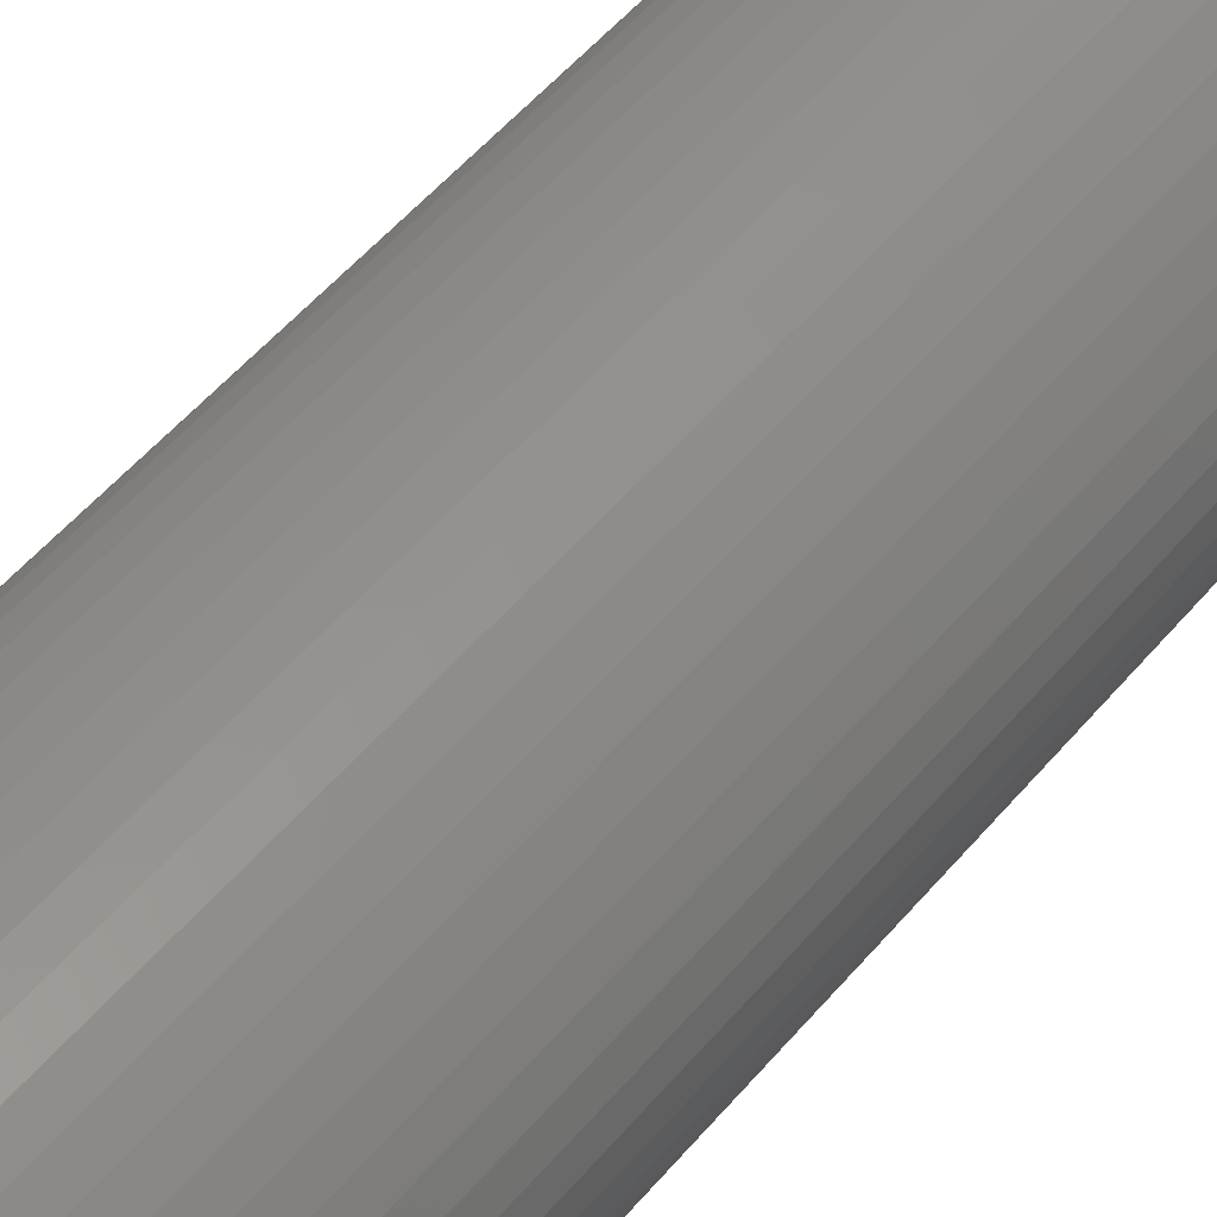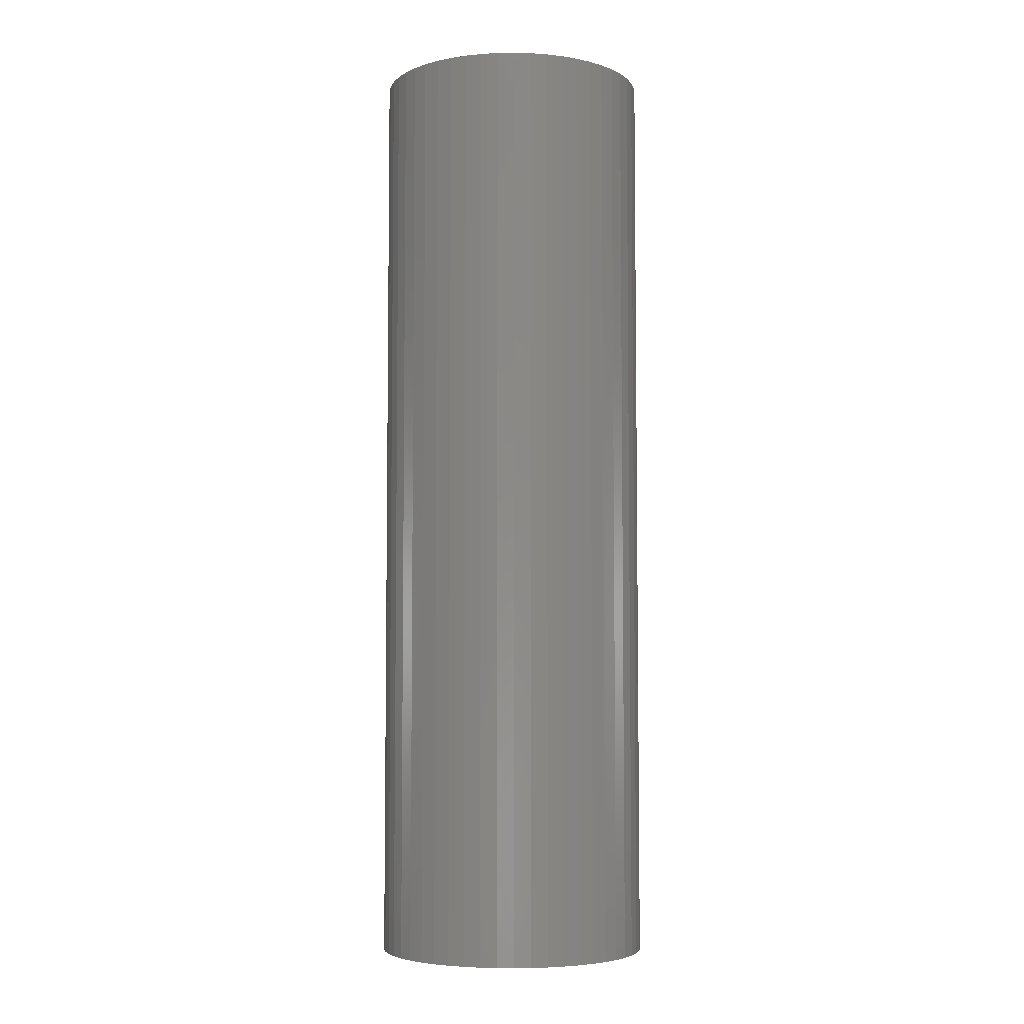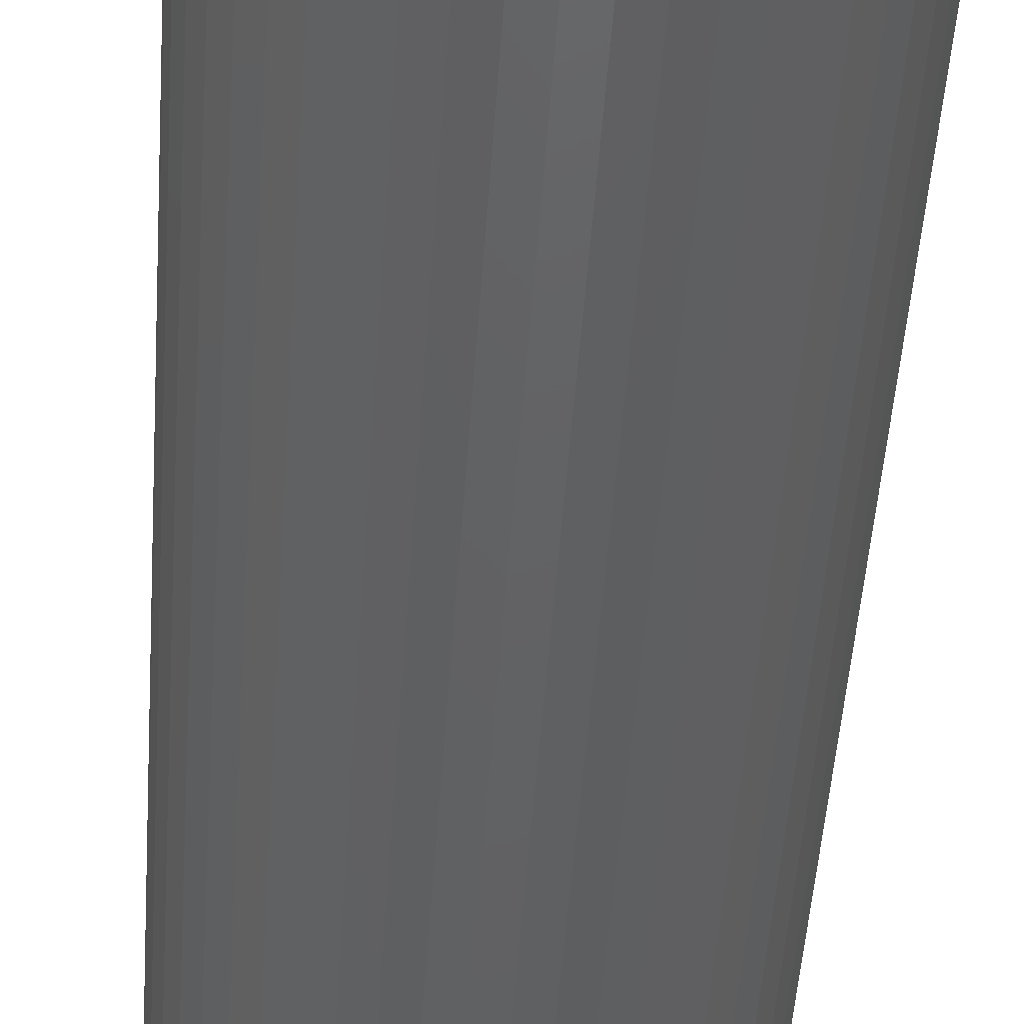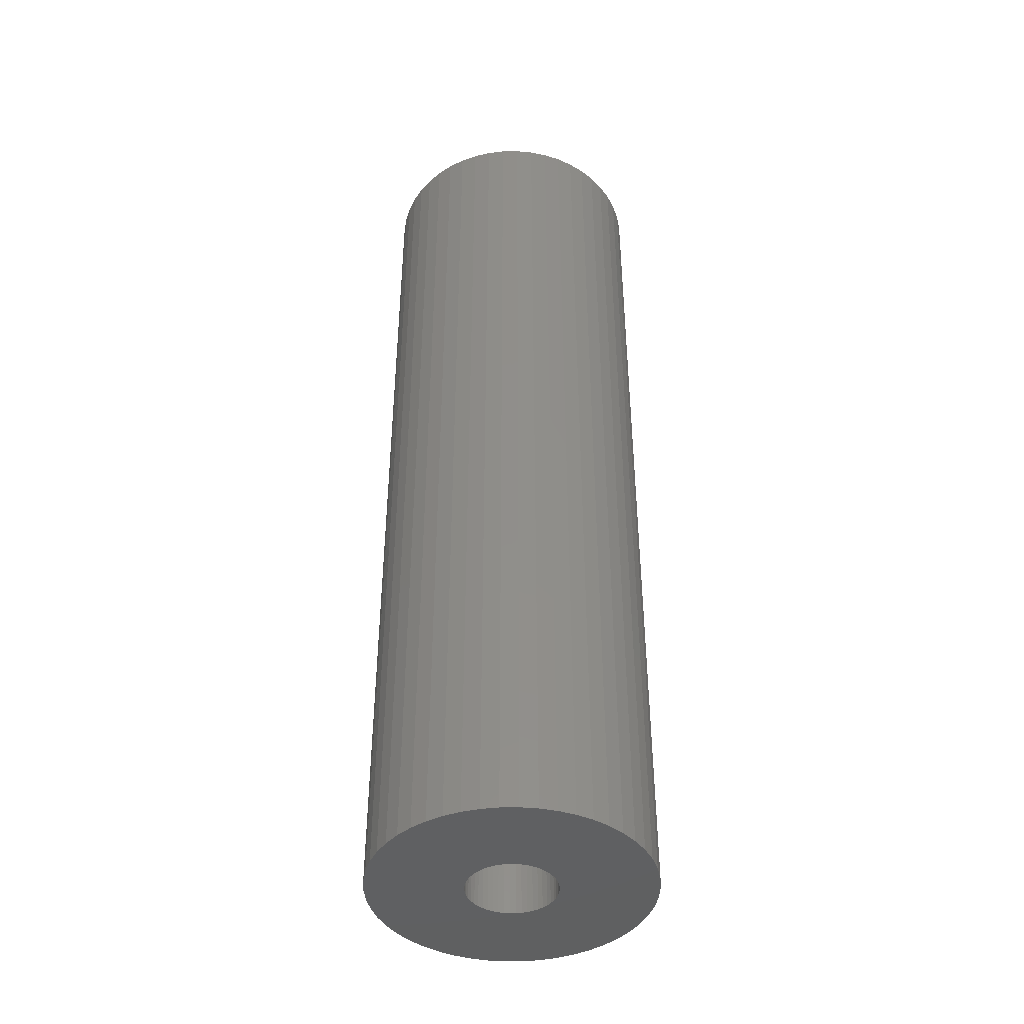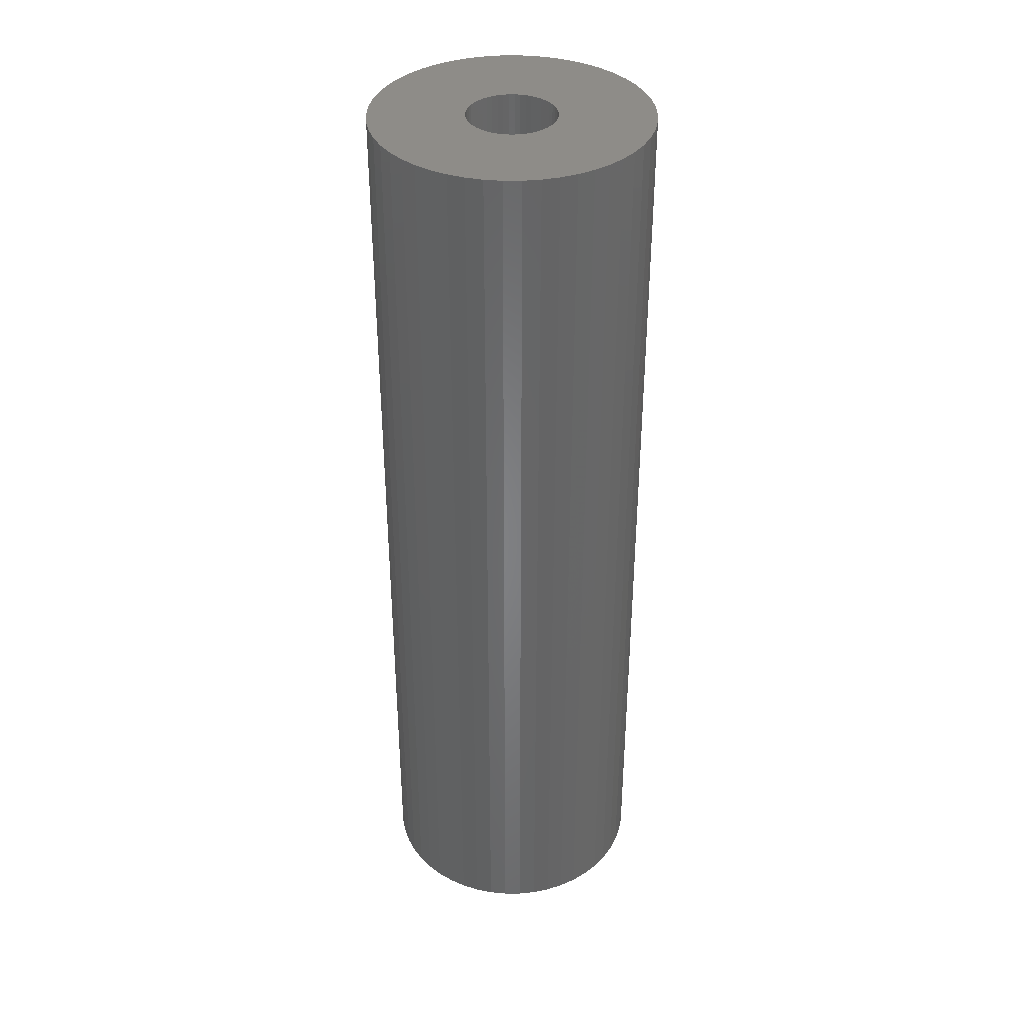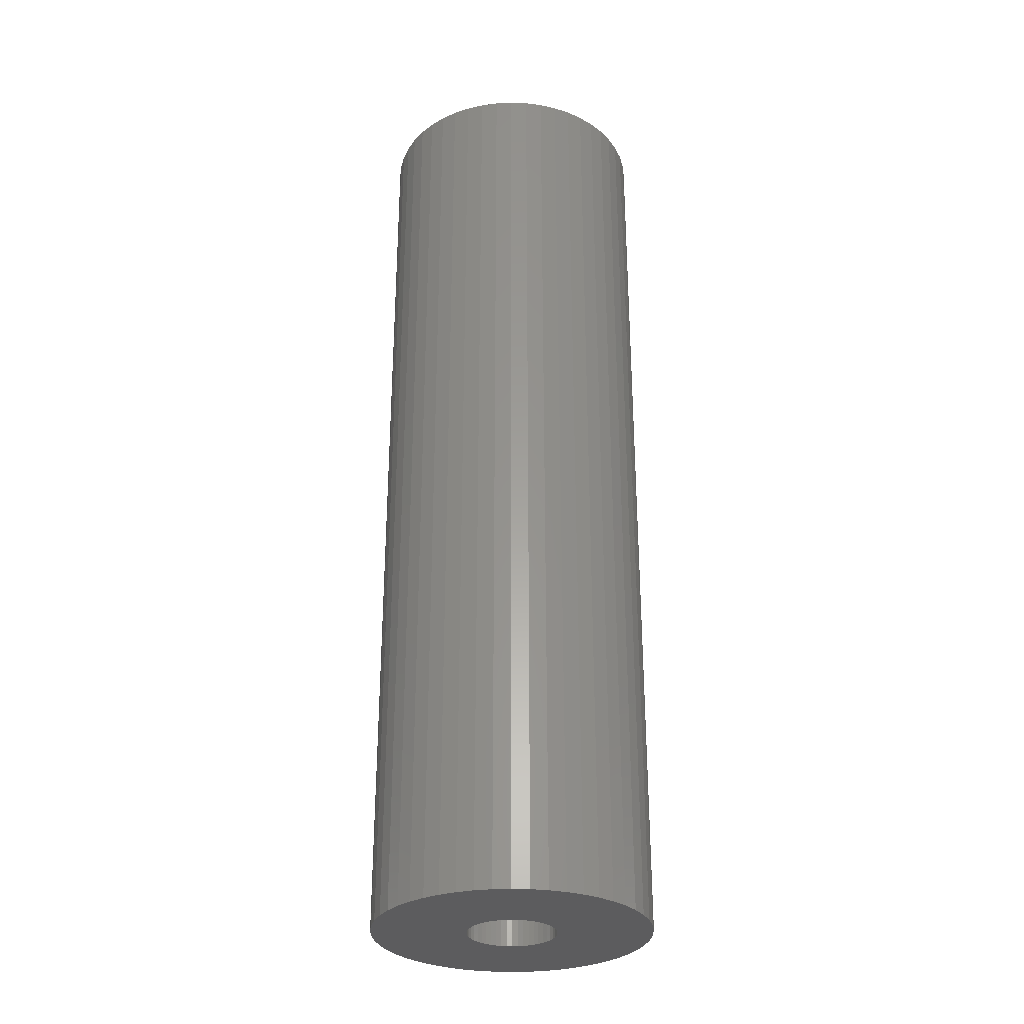
<metadata>
{"format":"stl","ext":"stl","renderer":"f3d","projection":"perspective","resolution":1024,"background":"white","views":[{"elev":50.9,"azim":38.1,"up":"+Y"},{"elev":-5.2,"azim":-40.5,"up":"+Z"},{"elev":-43.9,"azim":-3.6,"up":"+Y"},{"elev":-42.3,"azim":152.2,"up":"+Z"},{"elev":37.3,"azim":-108.2,"up":"+Z"},{"elev":-29.8,"azim":176.7,"up":"+Z"}]}
</metadata>
<code>
# stl→obj: 200 verts, 400 faces
v 7 0 24
v 6.945 0.8773 -24
v 6.945 0.8773 24
v 7 0 -24
v -7 0 -24
v -6.945 0.8773 24
v -6.945 0.8773 -24
v -7 0 24
v 0.4395 6.986 -24
v -0.4395 6.986 24
v 0.4395 6.986 24
v -0.4395 6.986 -24
v -0.4395 -6.986 -24
v 0.4395 -6.986 24
v -0.4395 -6.986 24
v 0.4395 -6.986 -24
v 5.103 4.792 -24
v 4.462 5.394 24
v 5.103 4.792 24
v 4.462 5.394 -24
v -4.462 5.394 -24
v -5.103 4.792 24
v -4.462 5.394 24
v -5.103 4.792 -24
v -2.163 6.657 -24
v -2.98 6.334 24
v -2.163 6.657 24
v -2.98 6.334 -24
v 6.508 2.577 24
v 6.134 3.372 -24
v 6.134 3.372 24
v 6.508 2.577 -24
v 6.78 1.741 -24
v 6.78 1.741 24
v 2.98 6.334 -24
v 2.163 6.657 24
v 2.98 6.334 24
v 2.163 6.657 -24
v 3.751 5.91 -24
v 3.751 5.91 24
v -6.508 2.577 -24
v -6.134 3.372 24
v -6.134 3.372 -24
v -6.508 2.577 24
v -6.78 1.741 -24
v -6.78 1.741 24
v -1.312 6.876 -24
v -1.312 6.876 24
v 5.663 4.114 24
v 5.663 4.114 -24
v 1.312 6.876 24
v 1.312 6.876 -24
v -5.663 4.114 24
v -5.663 4.114 -24
v 2.25 0 24
v 2.232 0.282 24
v 6.945 -0.8773 24
v 2.179 0.5596 24
v 2.232 -0.282 24
v 2.092 0.8283 24
v 6.78 -1.741 24
v 1.972 1.084 24
v 2.179 -0.5596 24
v 1.82 1.323 24
v 6.508 -2.577 24
v 1.64 1.54 24
v 2.092 -0.8283 24
v 1.434 1.734 24
v 6.134 -3.372 24
v 1.206 1.9 24
v 1.972 -1.084 24
v 5.663 -4.114 24
v 0.958 2.036 24
v 0.6953 2.14 24
v 0.4216 2.21 24
v 0.1413 2.246 24
v -0.1413 2.246 24
v -0.4216 2.21 24
v -0.6953 2.14 24
v -0.958 2.036 24
v -1.206 1.9 24
v -3.751 5.91 24
v -1.434 1.734 24
v -1.64 1.54 24
v -1.82 1.323 24
v -1.972 1.084 24
v 1.82 -1.323 24
v 5.103 -4.792 24
v 1.64 -1.54 24
v 4.462 -5.394 24
v 1.434 -1.734 24
v 3.751 -5.91 24
v 1.206 -1.9 24
v 2.98 -6.334 24
v 0.958 -2.036 24
v 2.163 -6.657 24
v 0.6953 -2.14 24
v 1.312 -6.876 24
v 0.4216 -2.21 24
v 0.1413 -2.246 24
v -0.1413 -2.246 24
v -0.4216 -2.21 24
v -1.312 -6.876 24
v -0.6953 -2.14 24
v -2.163 -6.657 24
v -0.958 -2.036 24
v -2.98 -6.334 24
v -1.206 -1.9 24
v -3.751 -5.91 24
v -1.434 -1.734 24
v -4.462 -5.394 24
v -1.64 -1.54 24
v -5.103 -4.792 24
v -1.82 -1.323 24
v -5.663 -4.114 24
v -1.972 -1.084 24
v -6.134 -3.372 24
v -2.092 -0.8283 24
v -6.508 -2.577 24
v -2.179 -0.5596 24
v -6.78 -1.741 24
v -2.232 -0.282 24
v -6.945 -0.8773 24
v -2.25 0 24
v -2.092 0.8283 24
v -2.179 0.5596 24
v -2.232 0.282 24
v -3.751 5.91 -24
v 6.945 -0.8773 -24
v 6.508 -2.577 -24
v 6.134 -3.372 -24
v -5.103 -4.792 -24
v -4.462 -5.394 -24
v -6.134 -3.372 -24
v -6.508 -2.577 -24
v -5.663 -4.114 -24
v 2.25 0 -24
v 2.232 -0.282 -24
v 6.78 -1.741 -24
v 2.179 -0.5596 -24
v 2.232 0.282 -24
v 2.092 -0.8283 -24
v 1.972 -1.084 -24
v 5.663 -4.114 -24
v 2.179 0.5596 -24
v 1.82 -1.323 -24
v 5.103 -4.792 -24
v 1.64 -1.54 -24
v 4.462 -5.394 -24
v 2.092 0.8283 -24
v 1.434 -1.734 -24
v 3.751 -5.91 -24
v 1.206 -1.9 -24
v 2.98 -6.334 -24
v 1.972 1.084 -24
v 0.958 -2.036 -24
v 2.163 -6.657 -24
v 0.6953 -2.14 -24
v 1.312 -6.876 -24
v 0.4216 -2.21 -24
v 0.1413 -2.246 -24
v -0.1413 -2.246 -24
v -0.4216 -2.21 -24
v -1.312 -6.876 -24
v -0.6953 -2.14 -24
v -2.163 -6.657 -24
v -0.958 -2.036 -24
v -2.98 -6.334 -24
v -1.206 -1.9 -24
v -3.751 -5.91 -24
v -1.434 -1.734 -24
v -1.64 -1.54 -24
v -1.82 -1.323 -24
v -1.972 -1.084 -24
v 1.82 1.323 -24
v 1.64 1.54 -24
v 1.434 1.734 -24
v 1.206 1.9 -24
v 0.958 2.036 -24
v 0.6953 2.14 -24
v 0.4216 2.21 -24
v 0.1413 2.246 -24
v -0.1413 2.246 -24
v -0.4216 2.21 -24
v -0.6953 2.14 -24
v -0.958 2.036 -24
v -1.206 1.9 -24
v -1.434 1.734 -24
v -1.64 1.54 -24
v -1.82 1.323 -24
v -1.972 1.084 -24
v -2.092 0.8283 -24
v -2.179 0.5596 -24
v -2.232 0.282 -24
v -2.25 0 -24
v -2.092 -0.8283 -24
v -2.179 -0.5596 -24
v -6.78 -1.741 -24
v -2.232 -0.282 -24
v -6.945 -0.8773 -24
f 1 2 3
f 2 1 4
f 5 6 7
f 6 5 8
f 9 10 11
f 10 9 12
f 13 14 15
f 14 13 16
f 17 18 19
f 18 17 20
f 21 22 23
f 22 21 24
f 25 26 27
f 26 25 28
f 29 30 31
f 30 29 32
f 3 33 34
f 33 3 2
f 35 36 37
f 36 35 38
f 39 37 40
f 37 39 35
f 41 42 43
f 42 41 44
f 45 44 41
f 44 45 46
f 47 27 48
f 27 47 25
f 34 32 29
f 32 34 33
f 49 17 19
f 17 49 50
f 31 50 49
f 50 31 30
f 38 51 36
f 51 38 52
f 52 11 51
f 11 52 9
f 20 40 18
f 40 20 39
f 43 53 54
f 53 43 42
f 54 22 24
f 22 54 53
f 7 46 45
f 46 7 6
f 55 1 3
f 56 3 34
f 1 55 57
f 58 34 29
f 59 57 55
f 60 29 31
f 57 59 61
f 62 31 49
f 63 61 59
f 64 49 19
f 61 63 65
f 66 19 18
f 67 65 63
f 68 18 40
f 65 67 69
f 70 40 37
f 71 69 67
f 69 71 72
f 3 56 55
f 34 58 56
f 73 37 36
f 29 60 58
f 31 62 60
f 49 64 62
f 19 66 64
f 18 68 66
f 74 36 51
f 40 70 68
f 37 73 70
f 36 74 73
f 75 51 11
f 51 75 74
f 11 76 75
f 11 77 76
f 10 77 11
f 77 10 78
f 48 78 10
f 78 48 79
f 27 79 48
f 79 27 80
f 26 80 27
f 80 26 81
f 82 81 26
f 81 82 83
f 23 83 82
f 83 23 84
f 22 84 23
f 84 22 85
f 53 85 22
f 85 53 86
f 87 72 71
f 72 87 88
f 89 88 87
f 88 89 90
f 91 90 89
f 90 91 92
f 93 92 91
f 92 93 94
f 95 94 93
f 94 95 96
f 97 96 95
f 96 97 98
f 99 98 97
f 98 99 14
f 100 14 99
f 101 14 100
f 15 101 102
f 101 15 14
f 103 102 104
f 105 104 106
f 107 106 108
f 102 103 15
f 109 108 110
f 111 110 112
f 113 112 114
f 115 114 116
f 117 116 118
f 104 105 103
f 119 118 120
f 121 120 122
f 123 122 124
f 42 86 53
f 106 107 105
f 86 42 125
f 108 109 107
f 44 125 42
f 110 111 109
f 125 44 126
f 112 113 111
f 46 126 44
f 114 115 113
f 126 46 127
f 116 117 115
f 6 127 46
f 118 119 117
f 127 6 124
f 120 121 119
f 8 124 6
f 122 123 121
f 124 8 123
f 28 82 26
f 82 28 128
f 128 23 82
f 23 128 21
f 12 48 10
f 48 12 47
f 57 4 1
f 4 57 129
f 69 130 65
f 130 69 131
f 132 111 113
f 111 132 133
f 134 119 135
f 119 134 117
f 136 117 134
f 117 136 115
f 137 4 129
f 138 129 139
f 4 137 2
f 140 139 130
f 141 2 137
f 142 130 131
f 2 141 33
f 143 131 144
f 145 33 141
f 146 144 147
f 33 145 32
f 148 147 149
f 150 32 145
f 151 149 152
f 32 150 30
f 153 152 154
f 155 30 150
f 30 155 50
f 129 138 137
f 139 140 138
f 156 154 157
f 130 142 140
f 131 143 142
f 144 146 143
f 147 148 146
f 149 151 148
f 158 157 159
f 152 153 151
f 154 156 153
f 157 158 156
f 160 159 16
f 159 160 158
f 16 161 160
f 16 162 161
f 13 162 16
f 162 13 163
f 164 163 13
f 163 164 165
f 166 165 164
f 165 166 167
f 168 167 166
f 167 168 169
f 170 169 168
f 169 170 171
f 133 171 170
f 171 133 172
f 132 172 133
f 172 132 173
f 136 173 132
f 173 136 174
f 175 50 155
f 50 175 17
f 176 17 175
f 17 176 20
f 177 20 176
f 20 177 39
f 178 39 177
f 39 178 35
f 179 35 178
f 35 179 38
f 180 38 179
f 38 180 52
f 181 52 180
f 52 181 9
f 182 9 181
f 183 9 182
f 12 183 184
f 183 12 9
f 47 184 185
f 25 185 186
f 28 186 187
f 184 47 12
f 128 187 188
f 21 188 189
f 24 189 190
f 54 190 191
f 43 191 192
f 185 25 47
f 41 192 193
f 45 193 194
f 7 194 195
f 134 174 136
f 186 28 25
f 174 134 196
f 187 128 28
f 135 196 134
f 188 21 128
f 196 135 197
f 189 24 21
f 198 197 135
f 190 54 24
f 197 198 199
f 191 43 54
f 200 199 198
f 192 41 43
f 199 200 195
f 193 45 41
f 5 195 200
f 194 7 45
f 195 5 7
f 154 92 94
f 92 154 152
f 65 139 61
f 139 65 130
f 132 115 136
f 115 132 113
f 135 121 198
f 121 135 119
f 149 88 90
f 88 149 147
f 157 94 96
f 94 157 154
f 159 96 98
f 96 159 157
f 16 98 14
f 98 16 159
f 61 129 57
f 129 61 139
f 72 131 69
f 131 72 144
f 88 144 72
f 144 88 147
f 164 15 103
f 15 164 13
f 168 105 107
f 105 168 166
f 170 107 109
f 107 170 168
f 166 103 105
f 103 166 164
f 198 123 200
f 123 198 121
f 200 8 5
f 8 200 123
f 152 90 92
f 90 152 149
f 133 109 111
f 109 133 170
f 126 192 125
f 192 126 193
f 155 64 175
f 64 155 62
f 180 73 74
f 73 180 179
f 186 79 80
f 79 186 185
f 125 191 86
f 191 125 192
f 140 59 138
f 59 140 63
f 141 58 145
f 58 141 56
f 177 66 68
f 66 177 176
f 178 68 70
f 68 178 177
f 85 189 84
f 189 85 190
f 187 80 81
f 80 187 186
f 184 77 78
f 77 184 183
f 137 56 141
f 56 137 55
f 142 63 140
f 63 142 67
f 171 112 110
f 112 171 172
f 116 196 118
f 196 116 174
f 151 93 91
f 93 151 153
f 175 66 176
f 66 175 64
f 183 76 77
f 76 183 182
f 181 74 75
f 74 181 180
f 179 70 73
f 70 179 178
f 124 194 127
f 194 124 195
f 86 190 85
f 190 86 191
f 185 78 79
f 78 185 184
f 188 81 83
f 81 188 187
f 189 83 84
f 83 189 188
f 138 55 137
f 55 138 59
f 146 71 143
f 71 146 87
f 112 173 114
f 173 112 172
f 160 100 99
f 100 160 161
f 150 62 155
f 62 150 60
f 145 60 150
f 60 145 58
f 182 75 76
f 75 182 181
f 127 193 126
f 193 127 194
f 143 67 142
f 67 143 71
f 122 195 124
f 195 122 199
f 118 197 120
f 197 118 196
f 156 97 95
f 97 156 158
f 158 99 97
f 99 158 160
f 148 87 146
f 87 148 89
f 169 110 108
f 110 169 171
f 161 101 100
f 101 161 162
f 167 108 106
f 108 167 169
f 165 106 104
f 106 165 167
f 120 199 122
f 199 120 197
f 114 174 116
f 174 114 173
f 153 95 93
f 95 153 156
f 148 91 89
f 91 148 151
f 163 104 102
f 104 163 165
f 162 102 101
f 102 162 163

</code>
